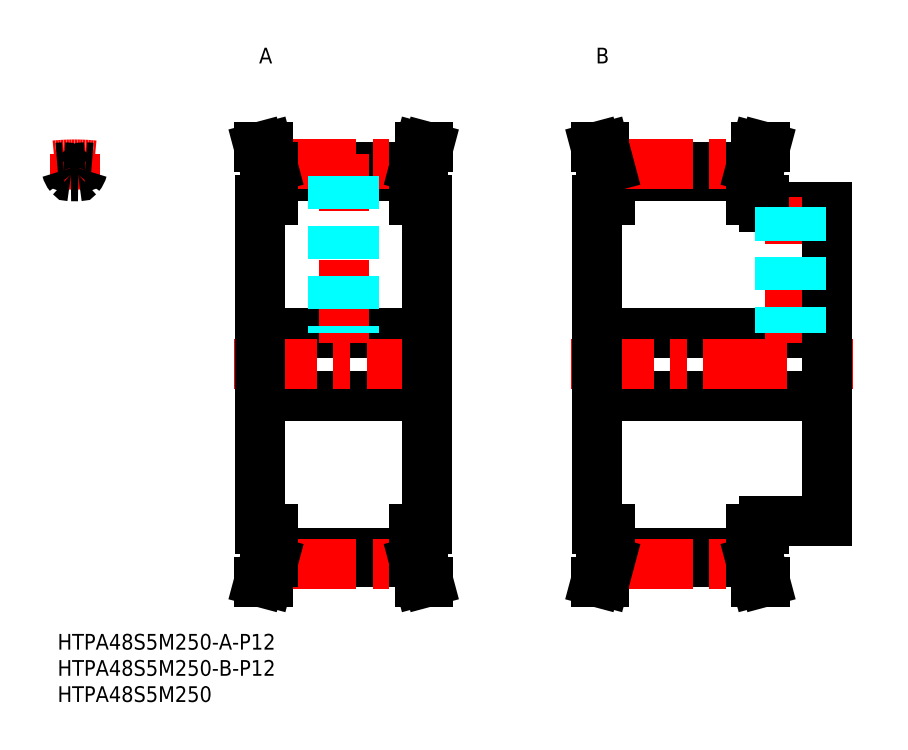
<metadata>
{"format":"dxf","ext":"dxf","renderer":"ezdxf+matplotlib","layout":"modelspace","background":"white","min_lineweight":24,"dpi":150}
</metadata>
<code>
0
SECTION
2
ENTITIES
0
LINE
8
MSM_CONTINUOUS
10
135
20
21.5
30
0
11
147
21
21.5
31
0
0
LINE
8
MSM_CONTINUOUS
10
135
20
81.5
30
0
11
147
21
81.5
31
0
0
LINE
8
MSM_CONTINUOUS
10
103
20
45.5
30
0
11
147
21
45.5
31
0
0
LINE
8
MSM_CONTINUOUS
10
103
20
57.5
30
0
11
147
21
57.5
31
0
0
LINE
8
MSM_CENTER
10
98.01
20
51.5
30
0
11
152
21
51.5
31
0
0
LINE
8
MSM_CONTINUOUS
10
38.67
20
57.5
30
0
11
70.67
21
57.5
31
0
0
LINE
8
MSM_CONTINUOUS
10
38.67
20
45.5
30
0
11
70.67
21
45.5
31
0
0
LINE
8
MSM_CONTINUOUS
10
41.17
20
89.22
30
0
11
68.17
21
89.22
31
0
0
LINE
8
MSM_CONTINUOUS
10
41.17
20
13.79
30
0
11
68.17
21
13.79
31
0
0
LINE
8
MSM_CONTINUOUS
10
41.17
20
15.56
30
0
11
68.17
21
15.56
31
0
0
LINE
8
MSM_CONTINUOUS
10
41.17
20
87.45
30
0
11
68.17
21
87.45
31
0
0
LINE
8
MSM_CENTER
10
33.67
20
51.5
30
0
11
75.67
21
51.5
31
0
0
LINE
8
MSM_CENTER
10
41.17
20
13.31
30
0
11
68.17
21
13.31
31
0
0
LINE
8
MSM_CENTER
10
41.17
20
89.7
30
0
11
68.17
21
89.7
31
0
0
LINE
8
MSM_CONTINUOUS
10
38.67
20
20
30
0
11
38.67
21
83
31
0
0
LINE
8
MSM_CONTINUOUS
10
41.17
20
13.79
30
0
11
41.17
21
20
31
0
0
LINE
8
MSM_CONTINUOUS
10
39.57
20
20
30
0
11
39.57
21
14
31
0
0
LINE
8
MSM_CONTINUOUS
10
39.57
20
14
30
0
11
38.5
21
10
31
0
0
LINE
8
MSM_CONTINUOUS
10
38.5
20
10
30
0
11
40.16
21
10
31
0
0
LINE
8
MSM_CONTINUOUS
10
41.17
20
13.79
30
0
11
40.16
21
10
31
0
0
LINE
8
MSM_CONTINUOUS
10
38.67
20
20
30
0
11
41.17
21
20
31
0
0
LINE
8
MSM_CONTINUOUS
10
39.57
20
89
30
0
11
38.5
21
93
31
0
0
LINE
8
MSM_CONTINUOUS
10
41.17
20
89.21
30
0
11
40.16
21
93
31
0
0
LINE
8
MSM_CONTINUOUS
10
41.17
20
83
30
0
11
41.17
21
89.21
31
0
0
LINE
8
MSM_CONTINUOUS
10
39.57
20
83
30
0
11
39.57
21
89
31
0
0
LINE
8
MSM_CONTINUOUS
10
38.67
20
83
30
0
11
41.17
21
83
31
0
0
LINE
8
MSM_CONTINUOUS
10
38.5
20
93
30
0
11
40.16
21
93
31
0
0
LINE
8
MSM_CONTINUOUS
10
70.67
20
20
30
0
11
70.67
21
83
31
0
0
LINE
8
MSM_CONTINUOUS
10
68.17
20
13.79
30
0
11
68.17
21
20
31
0
0
LINE
8
MSM_CONTINUOUS
10
69.77
20
20
30
0
11
69.77
21
14
31
0
0
LINE
8
MSM_CONTINUOUS
10
69.77
20
14
30
0
11
70.84
21
10
31
0
0
LINE
8
MSM_CONTINUOUS
10
68.17
20
13.79
30
0
11
69.18
21
10
31
0
0
LINE
8
MSM_CONTINUOUS
10
70.84
20
10
30
0
11
69.18
21
10
31
0
0
LINE
8
MSM_CONTINUOUS
10
68.17
20
20
30
0
11
70.67
21
20
31
0
0
LINE
8
MSM_CONTINUOUS
10
134.1
20
20
30
0
11
134.1
21
14
31
0
0
LINE
8
MSM_CONTINUOUS
10
103.9
20
20
30
0
11
103.9
21
14
31
0
0
LINE
8
MSM_CONTINUOUS
10
132.5
20
13.79
30
0
11
132.5
21
20
31
0
0
LINE
8
MSM_CONTINUOUS
10
105.5
20
13.79
30
0
11
105.5
21
20
31
0
0
LINE
8
MSM_CONTINUOUS
10
105.5
20
15.56
30
0
11
132.5
21
15.56
31
0
0
LINE
8
MSM_CONTINUOUS
10
105.5
20
13.79
30
0
11
132.5
21
13.79
31
0
0
LINE
8
MSM_CENTER
10
105.5
20
13.31
30
0
11
132.5
21
13.31
31
0
0
LINE
8
MSM_CONTINUOUS
10
102.8
20
10
30
0
11
104.5
21
10
31
0
0
LINE
8
MSM_CONTINUOUS
10
103.9
20
14
30
0
11
102.8
21
10
31
0
0
LINE
8
MSM_CONTINUOUS
10
105.5
20
13.79
30
0
11
104.5
21
10
31
0
0
LINE
8
MSM_CONTINUOUS
10
135.2
20
10
30
0
11
133.5
21
10
31
0
0
LINE
8
MSM_CONTINUOUS
10
132.5
20
13.79
30
0
11
133.5
21
10
31
0
0
LINE
8
MSM_CONTINUOUS
10
134.1
20
14
30
0
11
135.2
21
10
31
0
0
LINE
8
MSM_CONTINUOUS
10
103
20
20
30
0
11
105.5
21
20
31
0
0
LINE
8
MSM_CONTINUOUS
10
132.5
20
20
30
0
11
135
21
20
31
0
0
LINE
8
MSM_CONTINUOUS
10
135
20
20
30
0
11
135
21
21.5
31
0
0
LINE
8
MSM_CONTINUOUS
10
68.17
20
89.21
30
0
11
69.18
21
93
31
0
0
LINE
8
MSM_CONTINUOUS
10
69.77
20
89
30
0
11
70.84
21
93
31
0
0
LINE
8
MSM_CENTER
10
54.67
20
55.5
30
0
11
54.67
21
91.7
31
0
0
LINE
8
MSM_CONTINUOUS
10
68.17
20
83
30
0
11
70.67
21
83
31
0
0
LINE
8
MSM_CONTINUOUS
10
69.77
20
83
30
0
11
69.77
21
89
31
0
0
LINE
8
MSM_CONTINUOUS
10
68.17
20
83
30
0
11
68.17
21
89.22
31
0
0
LINE
8
MSM_CONTINUOUS
10
70.84
20
93
30
0
11
69.18
21
93
31
0
0
LINE
8
MSM_CONTINUOUS
10
103.9
20
83
30
0
11
103.9
21
89
31
0
0
LINE
8
MSM_CONTINUOUS
10
105.5
20
83
30
0
11
105.5
21
89.21
31
0
0
LINE
8
MSM_CONTINUOUS
10
134.1
20
83
30
0
11
134.1
21
89
31
0
0
LINE
8
MSM_CONTINUOUS
10
132.5
20
83
30
0
11
132.5
21
89.22
31
0
0
LINE
8
MSM_CENTER
10
140
20
55.5
30
0
11
140
21
83.5
31
0
0
LINE
8
MSM_CONTINUOUS
10
105.5
20
87.45
30
0
11
132.5
21
87.45
31
0
0
LINE
8
MSM_CONTINUOUS
10
103
20
83
30
0
11
105.5
21
83
31
0
0
LINE
8
MSM_CONTINUOUS
10
132.5
20
83
30
0
11
135
21
83
31
0
0
LINE
8
MSM_CONTINUOUS
10
135
20
81.5
30
0
11
135
21
83
31
0
0
LINE
8
MSM_CONTINUOUS
10
105.5
20
89.22
30
0
11
132.5
21
89.22
31
0
0
LINE
8
MSM_CENTER
10
105.5
20
89.7
30
0
11
132.5
21
89.7
31
0
0
LINE
8
MSM_CONTINUOUS
10
103.9
20
89
30
0
11
102.8
21
93
31
0
0
LINE
8
MSM_CONTINUOUS
10
105.5
20
89.21
30
0
11
104.5
21
93
31
0
0
LINE
8
MSM_CONTINUOUS
10
102.8
20
93
30
0
11
104.5
21
93
31
0
0
LINE
8
MSM_CONTINUOUS
10
135.2
20
93
30
0
11
133.5
21
93
31
0
0
LINE
8
MSM_CONTINUOUS
10
132.5
20
89.21
30
0
11
133.5
21
93
31
0
0
LINE
8
MSM_CONTINUOUS
10
134.1
20
89
30
0
11
135.2
21
93
31
0
0
LINE
8
MSM_CONTINUOUS
10
147
20
21.5
30
0
11
147
21
81.5
31
0
0
LINE
8
MSM_CENTER
10
3.25
20
85.45
30
0
11
3.25
21
91.7
31
0
0
ARC
8
MSM_CENTER
10
3.25
20
51.5
30
0
40
38.19
50
84.37
51
95.63
0
ARC
8
MSM_CONTINUOUS
10
3.25
20
51.5
30
0
40
37.71
50
93.19
51
94.94
0
ARC
8
MSM_CONTINUOUS
10
1.18
20
88.61
30
0
40
0.55
50
14.98
51
93.19
0
ARC
8
MSM_CONTINUOUS
10
1.625
20
89.6
30
0
40
3.275
50
320.9
51
345
0
ARC
8
MSM_CONTINUOUS
10
4.875
20
89.6
30
0
40
3.275
50
195
51
219.1
0
ARC
8
MSM_CONTINUOUS
10
2.528
20
87.69
30
0
40
0.25
50
219.1
51
271.1
0
ARC
8
MSM_CONTINUOUS
10
3.25
20
51.5
30
0
40
35.94
50
88.86
51
91.14
0
ARC
8
MSM_CONTINUOUS
10
3.972
20
87.69
30
0
40
0.25
50
268.9
51
320.9
0
ARC
8
MSM_CONTINUOUS
10
3.25
20
51.5
30
0
40
37.71
50
85.06
51
86.81
0
ARC
8
MSM_CONTINUOUS
10
5.32
20
88.61
30
0
40
0.55
50
86.81
51
165
0
INSERT
8
MSM_CONTINUOUS
2
*U3
10
0
20
0
30
0
0
INSERT
8
MSM_CONTINUOUS
2
*U4
10
0
20
0
30
0
0
INSERT
8
MSM_CONTINUOUS
2
*U5
10
0
20
0
30
0
0
LINE
8
MSM_CONTINUOUS
10
103
20
20
30
0
11
103
21
83
31
0
0
INSERT
8
MSM_CONTINUOUS
2
*U6
10
0
20
0
30
0
0
INSERT
8
MSM_CONTINUOUS
2
*U7
10
0
20
0
30
0
0
LINE
8
MSM_DASHED
10
56.67
20
87.45
30
0
11
56.67
21
57.5
31
0
0
LINE
8
MSM_DASHED
10
56.29
20
87.45
30
0
11
56.29
21
57.5
31
0
0
LINE
8
MSM_DASHED
10
53.05
20
87.45
30
0
11
53.05
21
57.5
31
0
0
LINE
8
MSM_DASHED
10
52.67
20
87.45
30
0
11
52.67
21
57.5
31
0
0
LINE
8
MSM_DASHED
10
142
20
81.5
30
0
11
142
21
57.5
31
0
0
LINE
8
MSM_DASHED
10
141.6
20
81.5
30
0
11
141.6
21
57.5
31
0
0
LINE
8
MSM_DASHED
10
138.4
20
81.5
30
0
11
138.4
21
57.5
31
0
0
LINE
8
MSM_DASHED
10
138
20
81.5
30
0
11
138
21
57.5
31
0
0
ENDSEC
0
EOF

</code>
